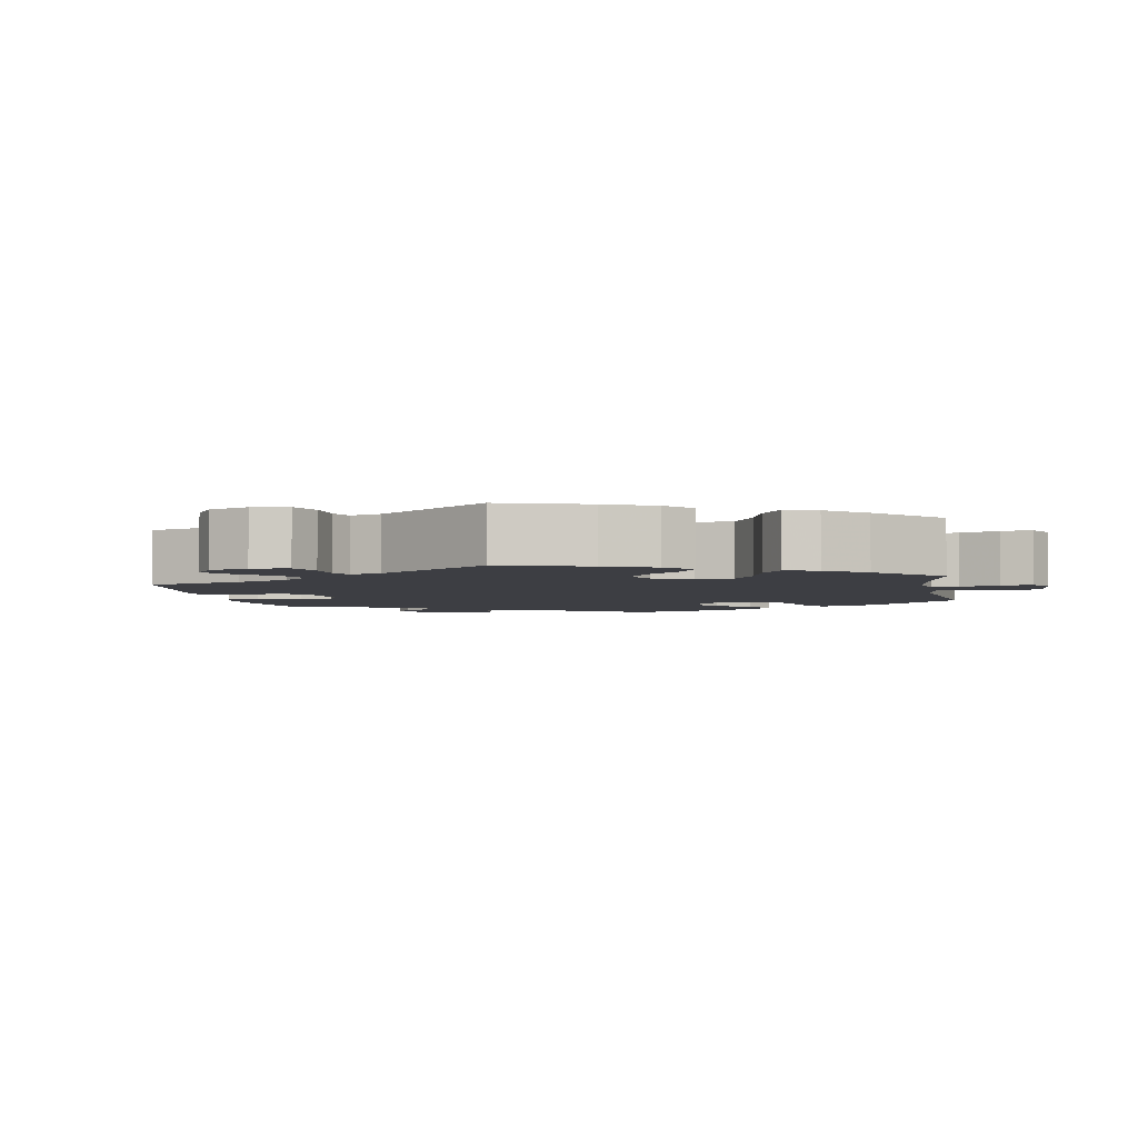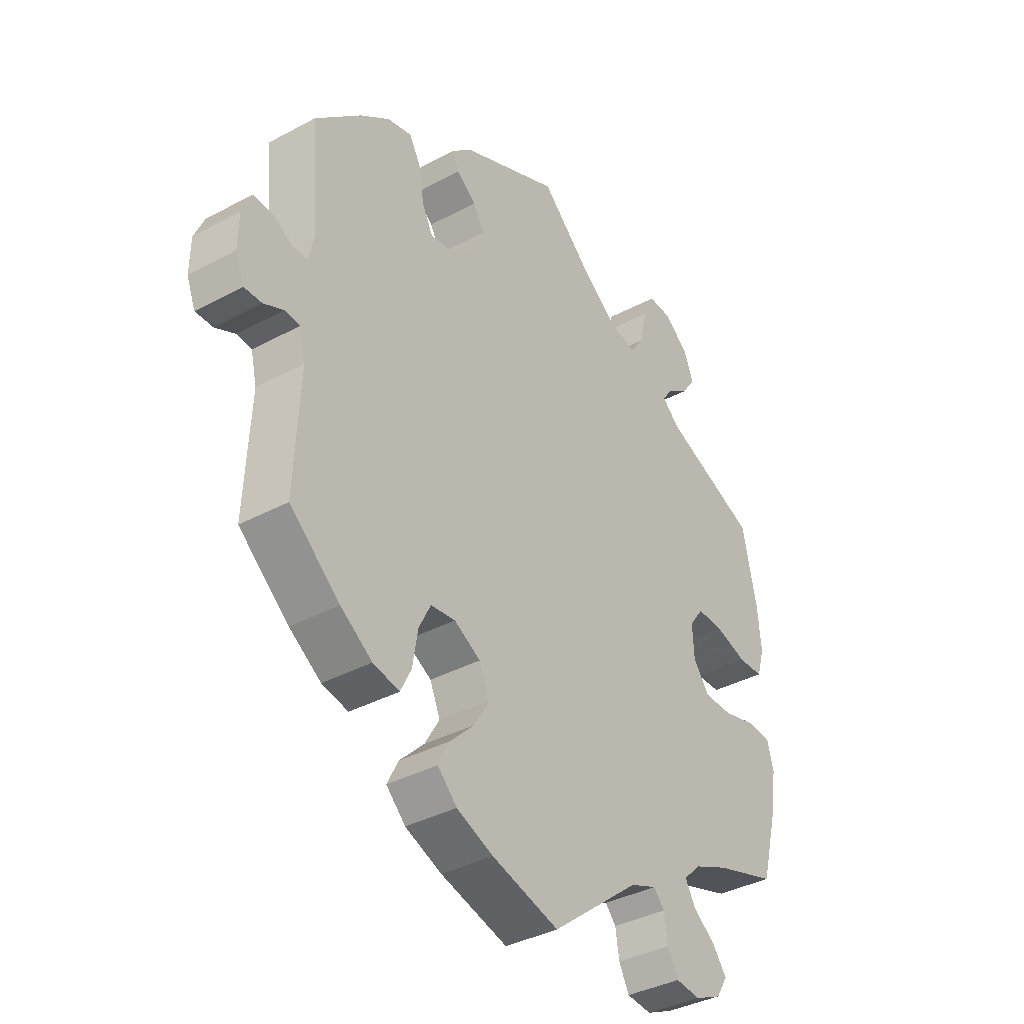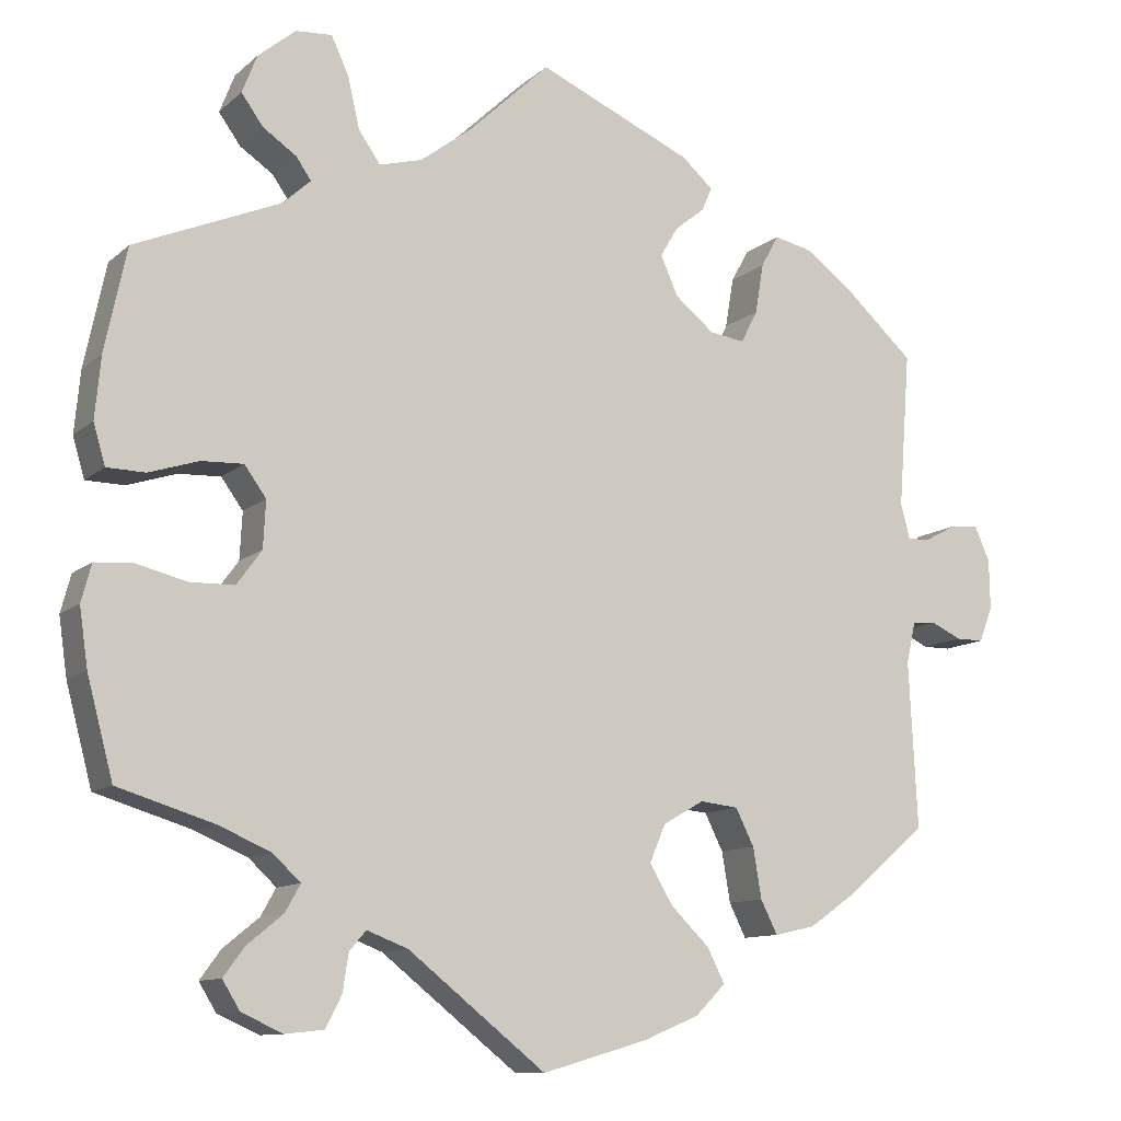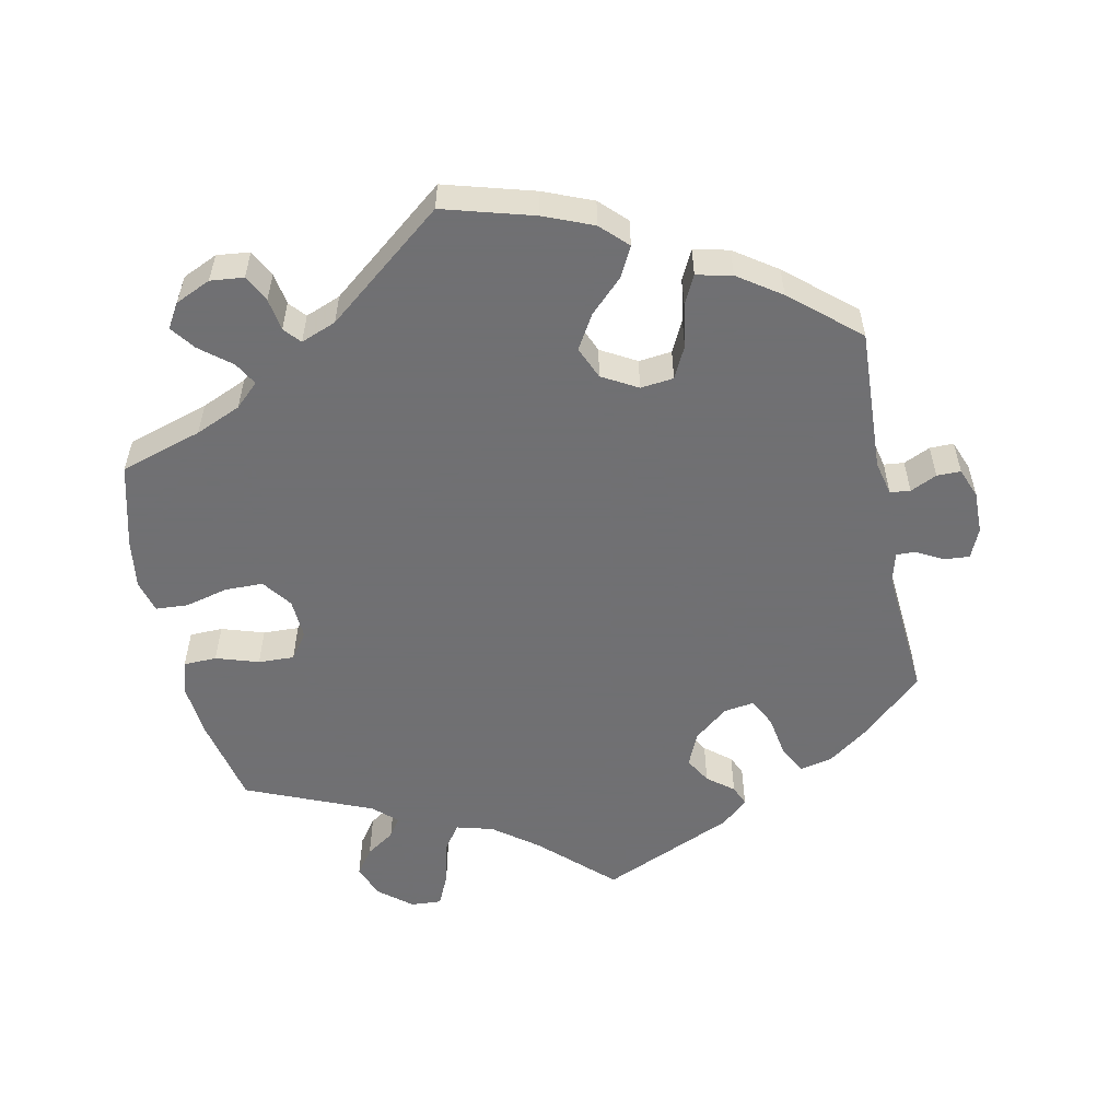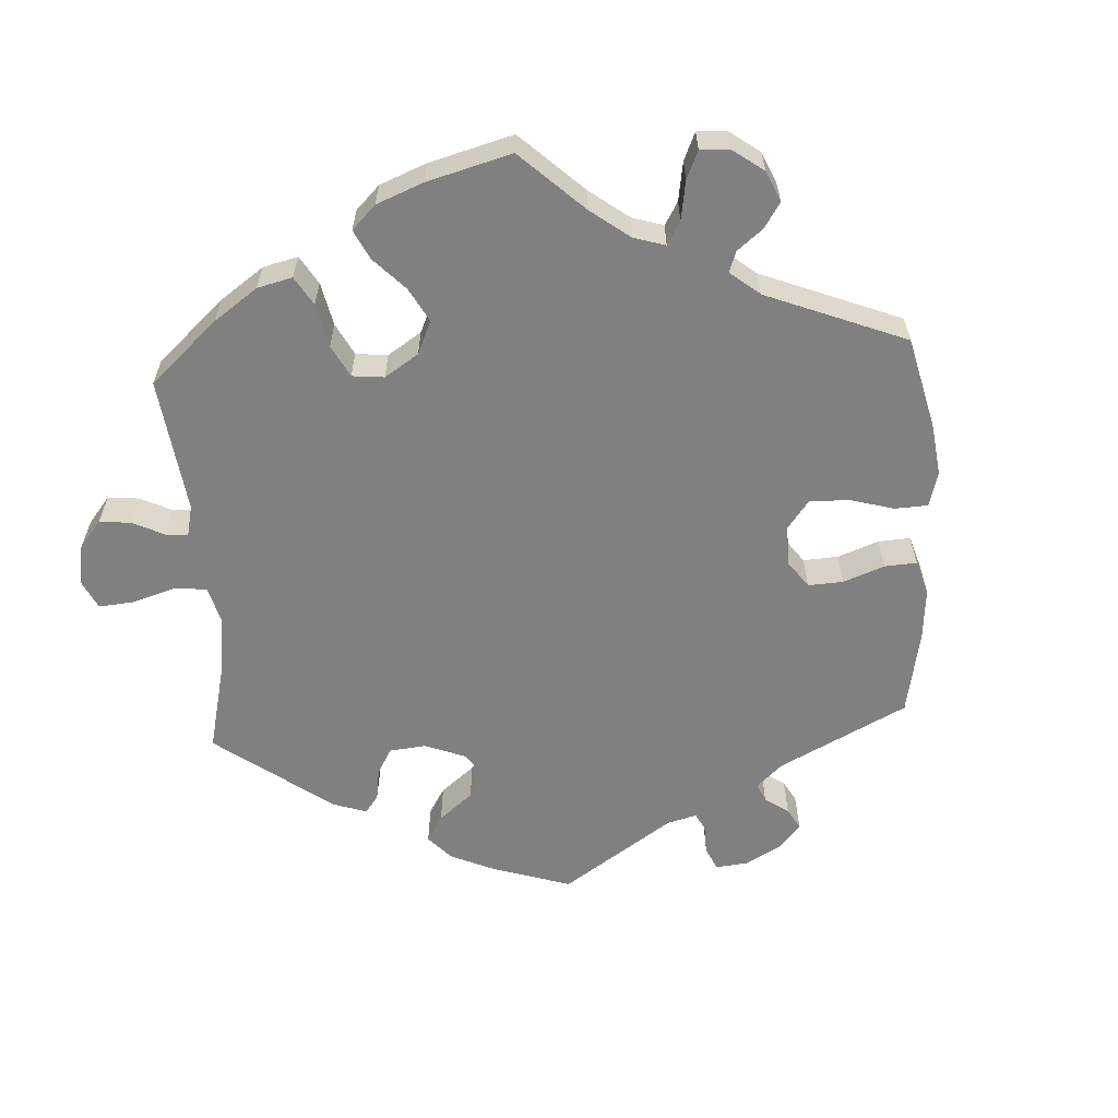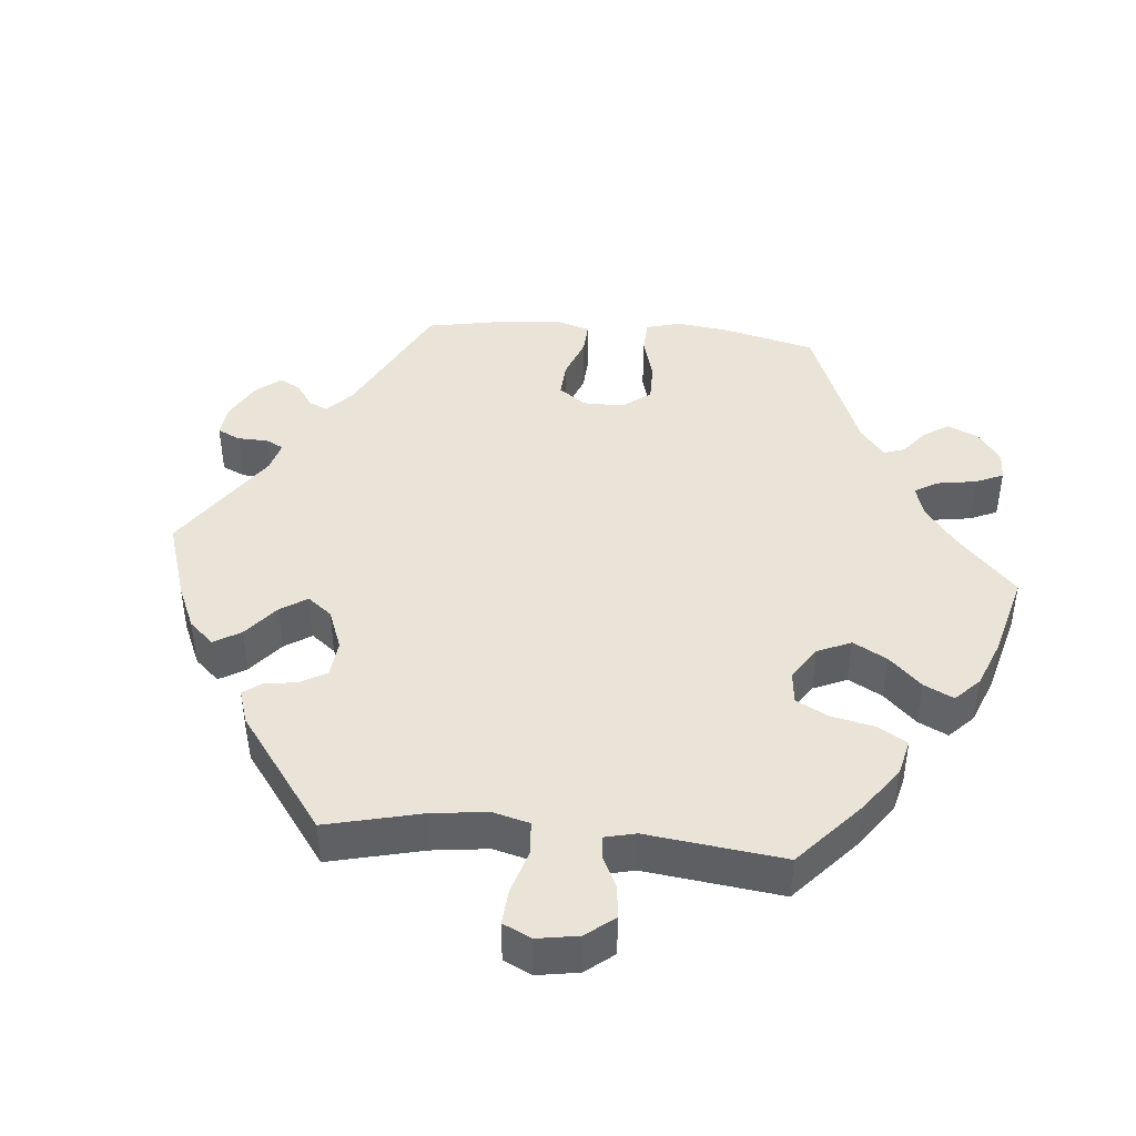
<metadata>
{"format":"obj","ext":"obj","renderer":"f3d","projection":"perspective","resolution":1024,"background":"white","views":[{"elev":-3.7,"azim":70.4,"up":"+Y"},{"elev":-37.1,"azim":-55.1,"up":"+Z"},{"elev":-10.9,"azim":152.5,"up":"+Z"},{"elev":-55.0,"azim":-168.2,"up":"+Y"},{"elev":-60.1,"azim":123.5,"up":"+Y"},{"elev":43.2,"azim":35.4,"up":"+Y"}]}
</metadata>
<code>
v 0.097 0.07 0.486
v 0.159 0.07 0.439
v 0.21 0.07 0.425
v 0.236 0.07 0.462
v 0.25 0.07 0.523
v 0.271 0.07 0.568
v 0.314 0.07 0.565
v 0.359 0.07 0.528
v 0.377 0.07 0.482
v 0.351 0.07 0.446
v 0.311 0.07 0.419
v 0.293 0.07 0.393
v 0.325 0.07 0.363
v 0.5 0.07 0.289
v 0.526 0.07 0.166
v 0.533 0.07 0.092
v 0.519 0.07 0.044
v 0.473 0.07 0.043
v 0.414 0.07 0.062
v 0.364 0.07 0.064
v 0.338 0.07 0.028
v 0.341 0.07 -0.028
v 0.371 0.07 -0.069
v 0.424 0.07 -0.07
v 0.484 0.07 -0.055
v 0.529 0.07 -0.058
v 0.541 0.07 -0.103
v 0.531 0.07 -0.172
v 0.5 0.07 -0.289
v 0.386 0.07 -0.324
v 0.323 0.07 -0.351
v 0.29 0.07 -0.382
v 0.308 0.07 -0.414
v 0.351 0.07 -0.449
v 0.376 0.07 -0.483
v 0.355 0.07 -0.517
v 0.306 0.07 -0.539
v 0.26 0.07 -0.534
v 0.241 0.07 -0.497
v 0.234 0.07 -0.452
v 0.214 0.07 -0.429
v 0.165 0.07 -0.448
v 0.001 0.07 -0.578
v -0.124 0.07 -0.542
v -0.192 0.07 -0.514
v -0.228 0.07 -0.478
v -0.207 0.07 -0.437
v -0.161 0.07 -0.392
v -0.133 0.07 -0.345
v -0.152 0.07 -0.3
v -0.201 0.07 -0.272
v -0.247 0.07 -0.277
v -0.269 0.07 -0.321
v -0.279 0.07 -0.381
v -0.299 0.07 -0.421
v -0.348 0.07 -0.41
v -0.407 0.07 -0.369
v -0.5 0.07 -0.289
v -0.49 0.07 -0.09
v -0.501 0.07 -0.042
v -0.529 0.07 -0.039
v -0.566 0.07 -0.056
v -0.599 0.07 -0.056
v -0.615 0.07 -0.014
v -0.614 0.07 0.045
v -0.596 0.07 0.086
v -0.561 0.07 0.083
v -0.524 0.07 0.063
v -0.497 0.07 0.062
v -0.486 0.07 0.104
v -0.5 0.07 0.289
v -0.414 0.07 0.367
v -0.359 0.07 0.407
v -0.314 0.07 0.417
v -0.293 0.07 0.379
v -0.283 0.07 0.319
v -0.263 0.07 0.28
v -0.221 0.07 0.286
v -0.174 0.07 0.324
v -0.153 0.07 0.371
v -0.174 0.07 0.407
v -0.21 0.07 0.436
v -0.222 0.07 0.464
v -0.185 0.07 0.497
v 0 0.07 0.578
v 0.097 0 0.486
v 0.159 0 0.439
v 0.21 0 0.425
v 0.236 0 0.462
v 0.25 0 0.523
v 0.271 0 0.568
v 0.314 0 0.565
v 0.359 0 0.528
v 0.377 0 0.482
v 0.351 0 0.446
v 0.311 0 0.419
v 0.293 0 0.393
v 0.325 0 0.363
v 0.5 0 0.289
v 0.526 0 0.166
v 0.533 0 0.092
v 0.519 0 0.044
v 0.473 0 0.043
v 0.414 0 0.062
v 0.364 0 0.064
v 0.338 0 0.028
v 0.341 0 -0.028
v 0.371 0 -0.069
v 0.424 0 -0.07
v 0.484 0 -0.055
v 0.529 0 -0.058
v 0.541 0 -0.103
v 0.531 0 -0.172
v 0.5 0 -0.289
v 0.386 0 -0.324
v 0.323 0 -0.351
v 0.29 0 -0.382
v 0.308 0 -0.414
v 0.351 0 -0.449
v 0.376 0 -0.483
v 0.355 0 -0.517
v 0.306 0 -0.539
v 0.26 0 -0.534
v 0.241 0 -0.497
v 0.234 0 -0.452
v 0.214 0 -0.429
v 0.165 0 -0.448
v 0.001 0 -0.578
v -0.124 0 -0.542
v -0.192 0 -0.514
v -0.228 0 -0.478
v -0.207 0 -0.437
v -0.161 0 -0.392
v -0.133 0 -0.345
v -0.152 0 -0.3
v -0.201 0 -0.272
v -0.247 0 -0.277
v -0.269 0 -0.321
v -0.279 0 -0.381
v -0.299 0 -0.421
v -0.348 0 -0.41
v -0.407 0 -0.369
v -0.5 0 -0.289
v -0.49 0 -0.09
v -0.501 0 -0.042
v -0.529 0 -0.039
v -0.566 0 -0.056
v -0.599 0 -0.056
v -0.615 0 -0.014
v -0.614 0 0.045
v -0.596 0 0.086
v -0.561 0 0.083
v -0.524 0 0.063
v -0.497 0 0.062
v -0.486 0 0.104
v -0.5 0 0.289
v -0.414 0 0.367
v -0.359 0 0.407
v -0.314 0 0.417
v -0.293 0 0.379
v -0.283 0 0.319
v -0.263 0 0.28
v -0.221 0 0.286
v -0.174 0 0.324
v -0.153 0 0.371
v -0.174 0 0.407
v -0.21 0 0.436
v -0.222 0 0.464
v -0.185 0 0.497
v 0 0 0.578
f 84 85 1
f 81 82 83 84
f 80 81 84 1
f 79 80 1 2
f 78 79 2 3
f 73 74 75 76
f 73 76 77
f 70 71 72 73
f 69 70 73 77
f 65 66 67 68
f 65 68 69
f 64 65 69
f 61 62 63 64
f 60 61 64 69
f 59 60 69 77
f 53 54 55 56
f 52 53 56 57
f 45 46 47 48
f 45 48 49
f 42 43 44 45
f 41 42 45 49
f 37 38 39 40
f 35 36 37 40
f 33 34 35 40
f 32 33 40 41
f 31 32 41 49
f 27 28 29 30
f 24 25 26 27
f 23 24 27 30
f 22 23 30 31
f 16 17 18 19
f 16 19 20
f 13 14 15 16
f 12 13 16 20
f 8 9 10 11
f 8 11 12
f 7 8 12
f 4 5 6 7
f 3 4 7 12
f 78 3 12 20
f 52 57 58 59
f 51 52 59 77
f 50 51 77 78
f 21 22 31 49
f 49 50 78
f 20 21 49 78
f 86 170 169
f 169 168 167 166
f 86 169 166 165
f 87 86 165 164
f 88 87 164 163
f 161 160 159 158
f 162 161 158
f 158 157 156 155
f 162 158 155 154
f 153 152 151 150
f 154 153 150
f 154 150 149
f 149 148 147 146
f 154 149 146 145
f 162 154 145 144
f 141 140 139 138
f 142 141 138 137
f 133 132 131 130
f 134 133 130
f 130 129 128 127
f 134 130 127 126
f 125 124 123 122
f 125 122 121 120
f 125 120 119 118
f 126 125 118 117
f 134 126 117 116
f 115 114 113 112
f 112 111 110 109
f 115 112 109 108
f 116 115 108 107
f 104 103 102 101
f 105 104 101
f 101 100 99 98
f 105 101 98 97
f 96 95 94 93
f 97 96 93
f 97 93 92
f 92 91 90 89
f 97 92 89 88
f 105 97 88 163
f 144 143 142 137
f 162 144 137 136
f 163 162 136 135
f 134 116 107 106
f 163 135 134
f 163 134 106 105
f 1 86 87 2
f 2 87 88 3
f 3 88 89 4
f 4 89 90 5
f 5 90 91 6
f 6 91 92 7
f 7 92 93 8
f 8 93 94 9
f 9 94 95 10
f 10 95 96 11
f 11 96 97 12
f 12 97 98 13
f 13 98 99 14
f 14 99 100 15
f 15 100 101 16
f 16 101 102 17
f 17 102 103 18
f 18 103 104 19
f 19 104 105 20
f 20 105 106 21
f 21 106 107 22
f 22 107 108 23
f 23 108 109 24
f 24 109 110 25
f 25 110 111 26
f 26 111 112 27
f 27 112 113 28
f 28 113 114 29
f 29 114 115 30
f 30 115 116 31
f 31 116 117 32
f 32 117 118 33
f 33 118 119 34
f 34 119 120 35
f 35 120 121 36
f 36 121 122 37
f 37 122 123 38
f 38 123 124 39
f 39 124 125 40
f 40 125 126 41
f 41 126 127 42
f 42 127 128 43
f 43 128 129 44
f 44 129 130 45
f 45 130 131 46
f 46 131 132 47
f 47 132 133 48
f 48 133 134 49
f 49 134 135 50
f 50 135 136 51
f 51 136 137 52
f 52 137 138 53
f 53 138 139 54
f 54 139 140 55
f 55 140 141 56
f 56 141 142 57
f 57 142 143 58
f 58 143 144 59
f 59 144 145 60
f 60 145 146 61
f 61 146 147 62
f 62 147 148 63
f 63 148 149 64
f 64 149 150 65
f 65 150 151 66
f 66 151 152 67
f 67 152 153 68
f 68 153 154 69
f 69 154 155 70
f 70 155 156 71
f 71 156 157 72
f 72 157 158 73
f 73 158 159 74
f 74 159 160 75
f 75 160 161 76
f 76 161 162 77
f 77 162 163 78
f 78 163 164 79
f 79 164 165 80
f 80 165 166 81
f 81 166 167 82
f 82 167 168 83
f 83 168 169 84
f 84 169 170 85
f 85 170 86 1

</code>
